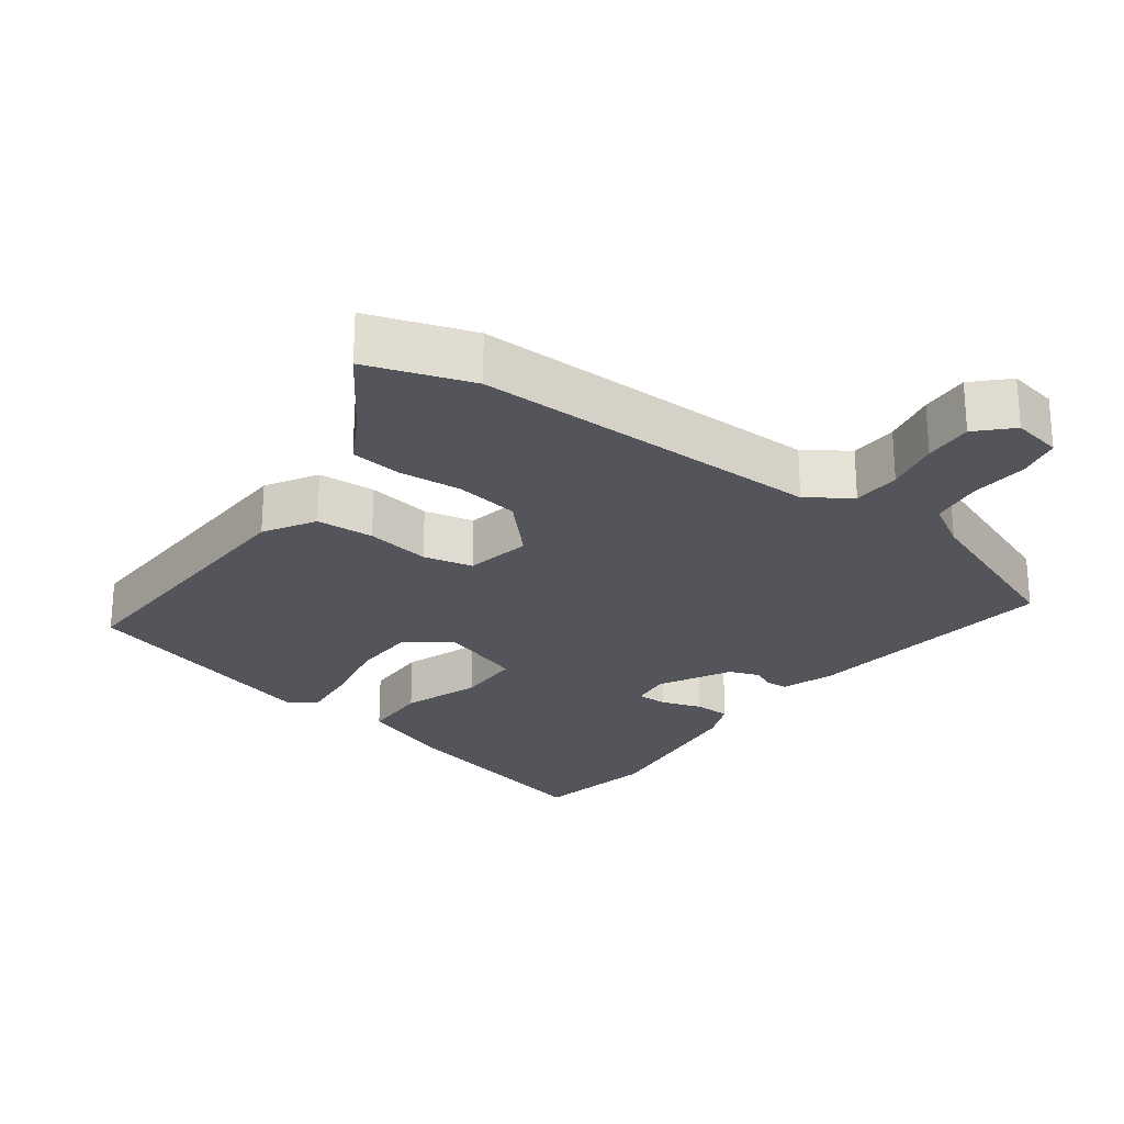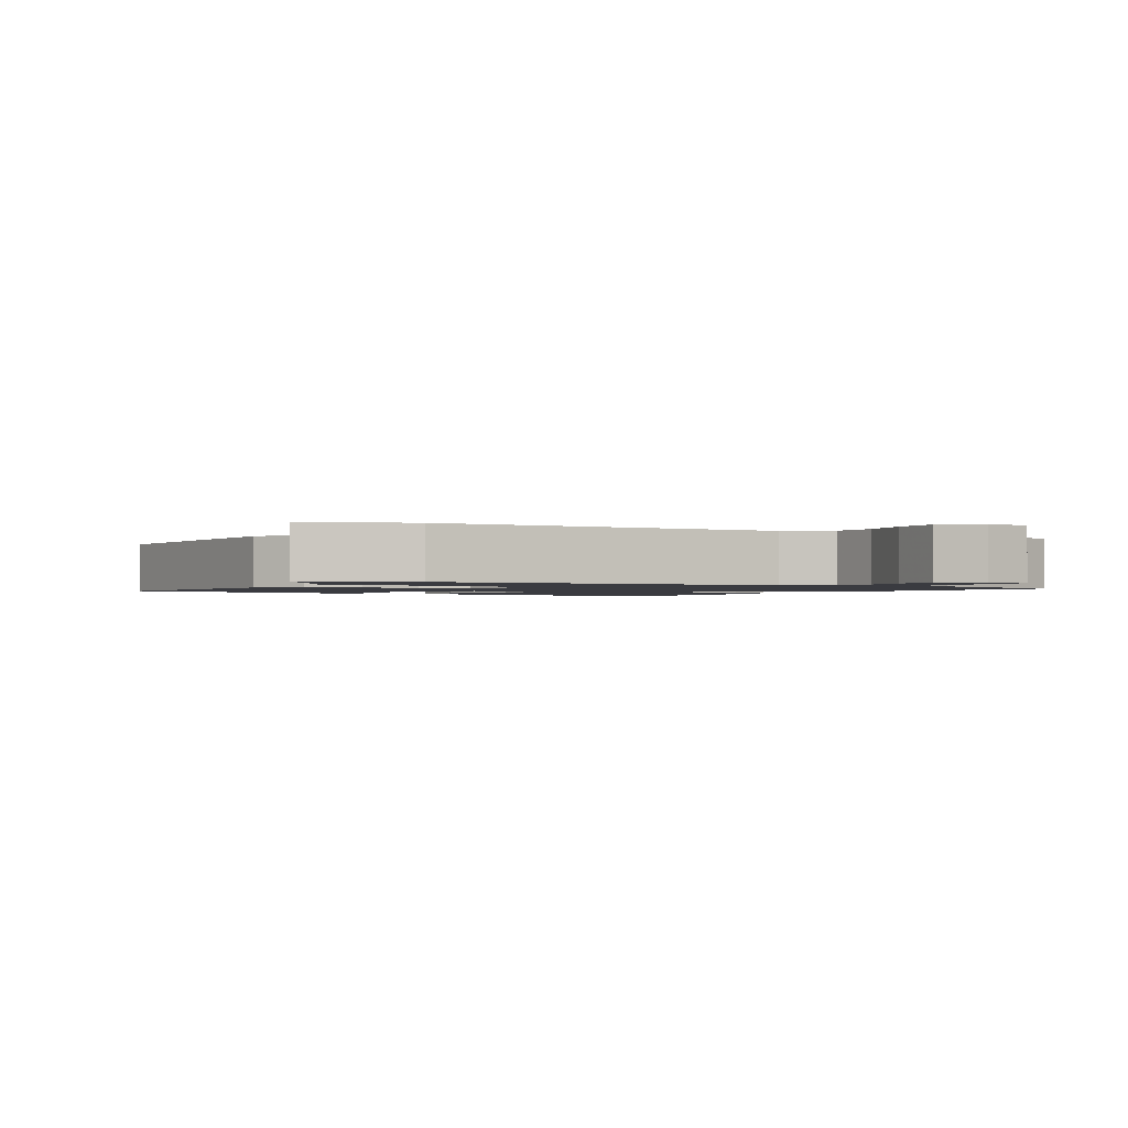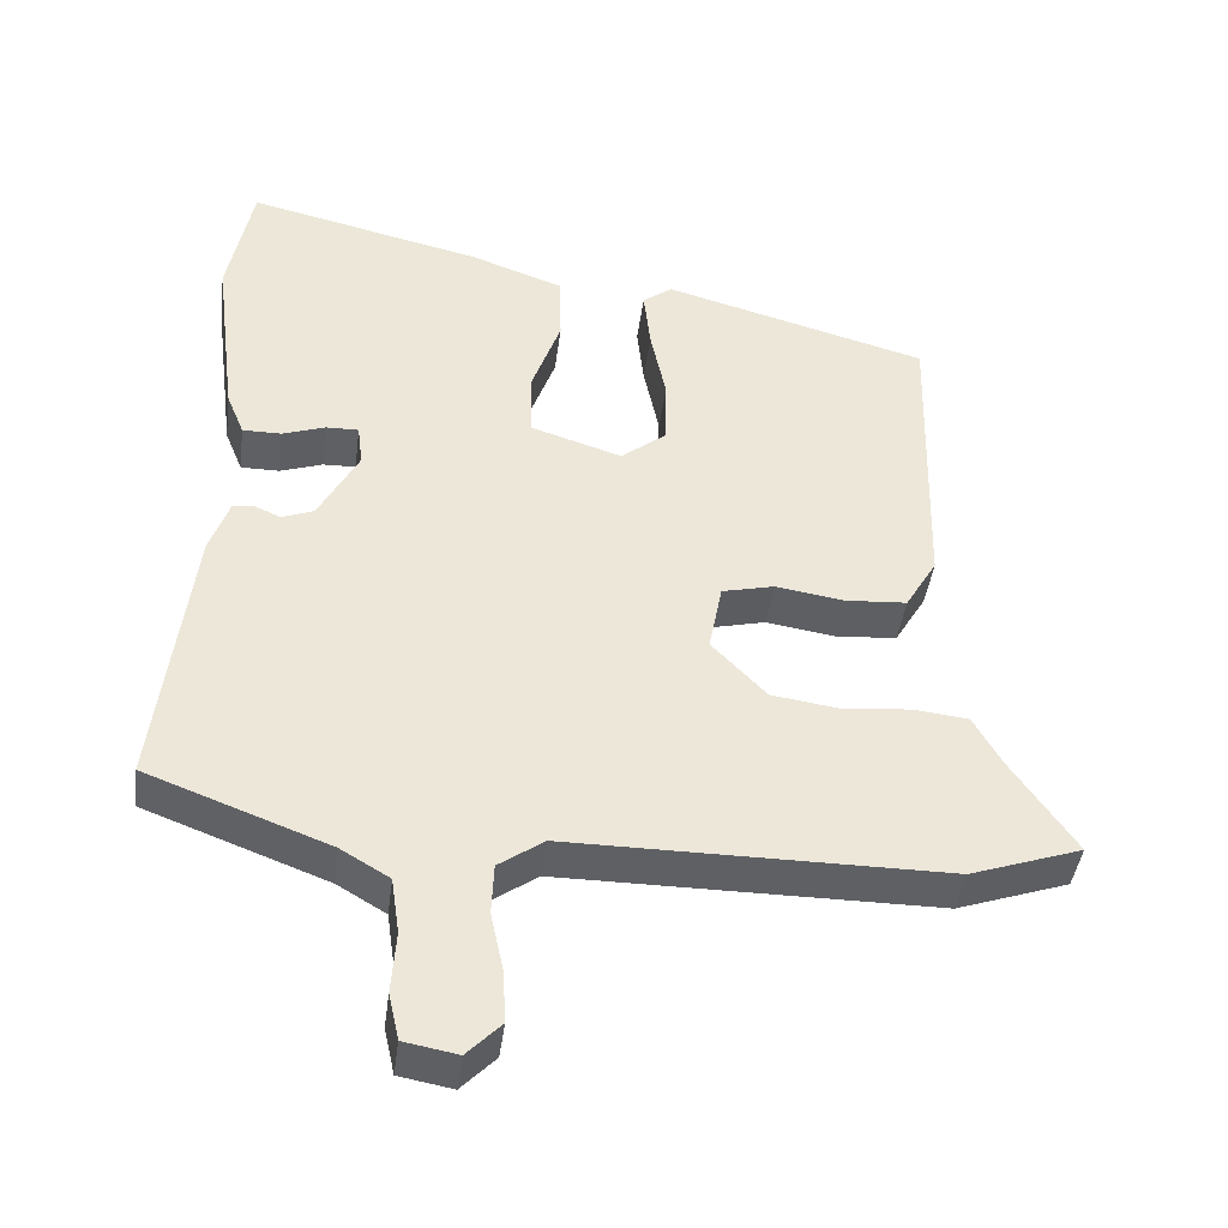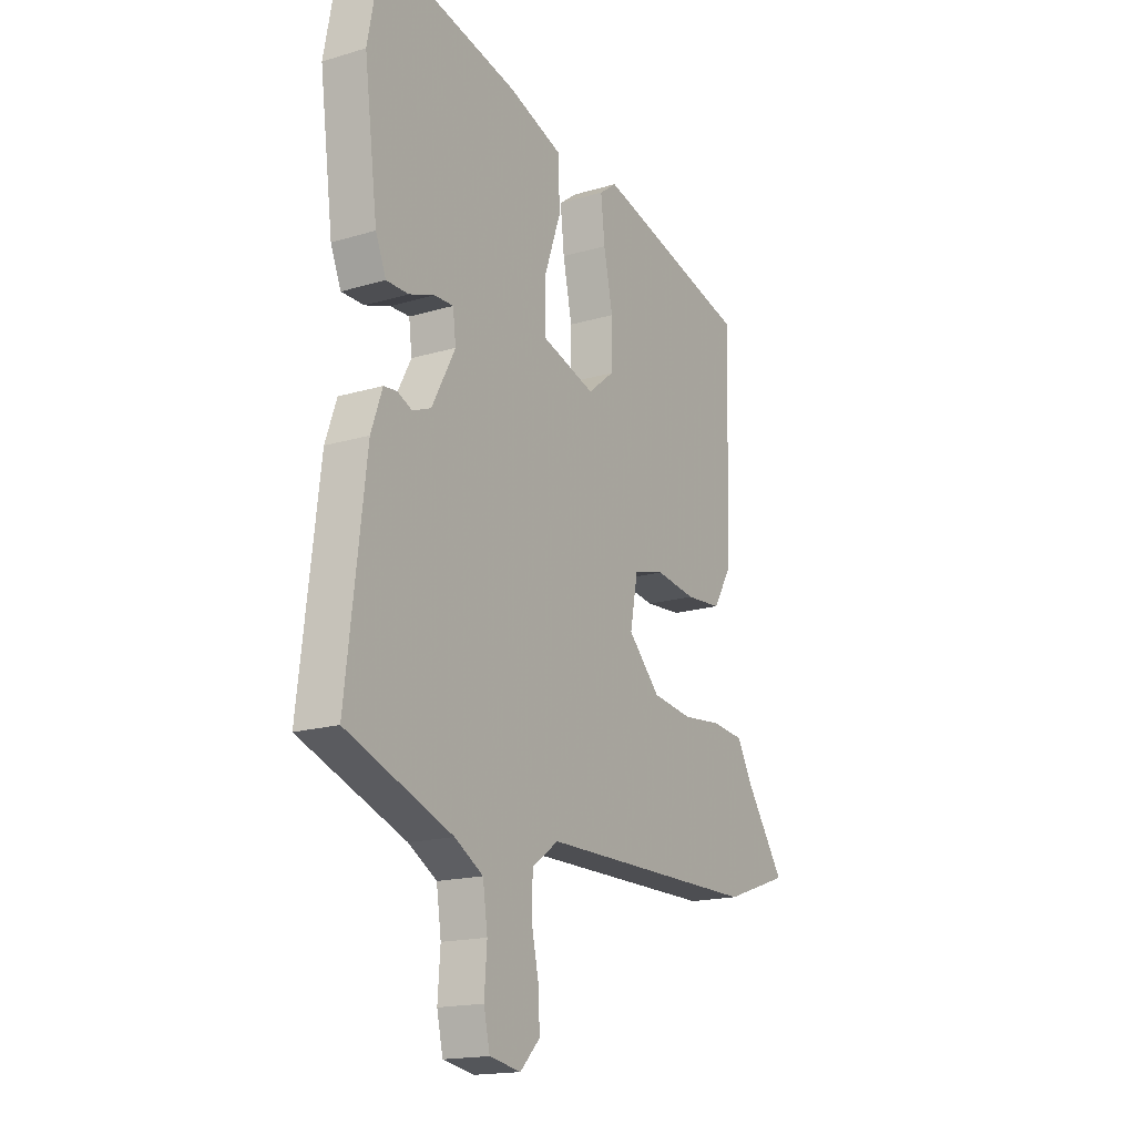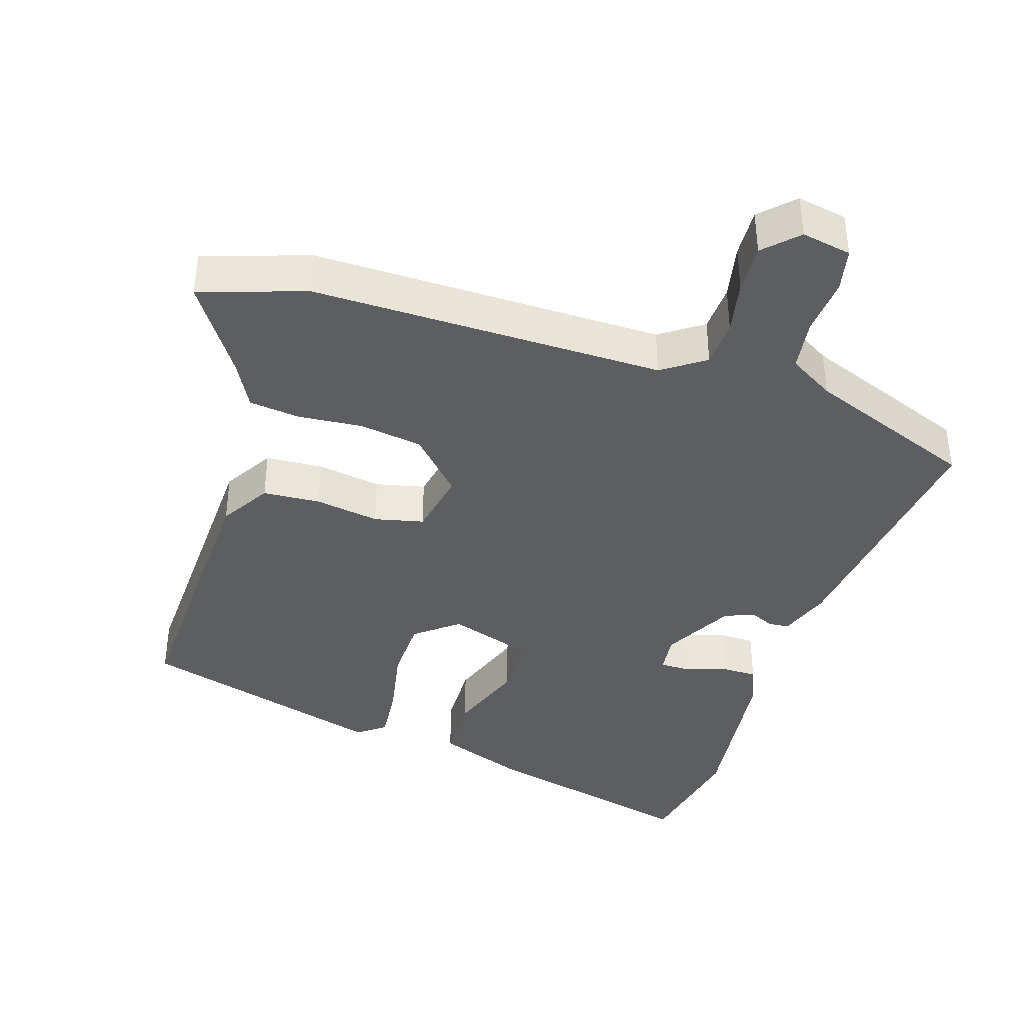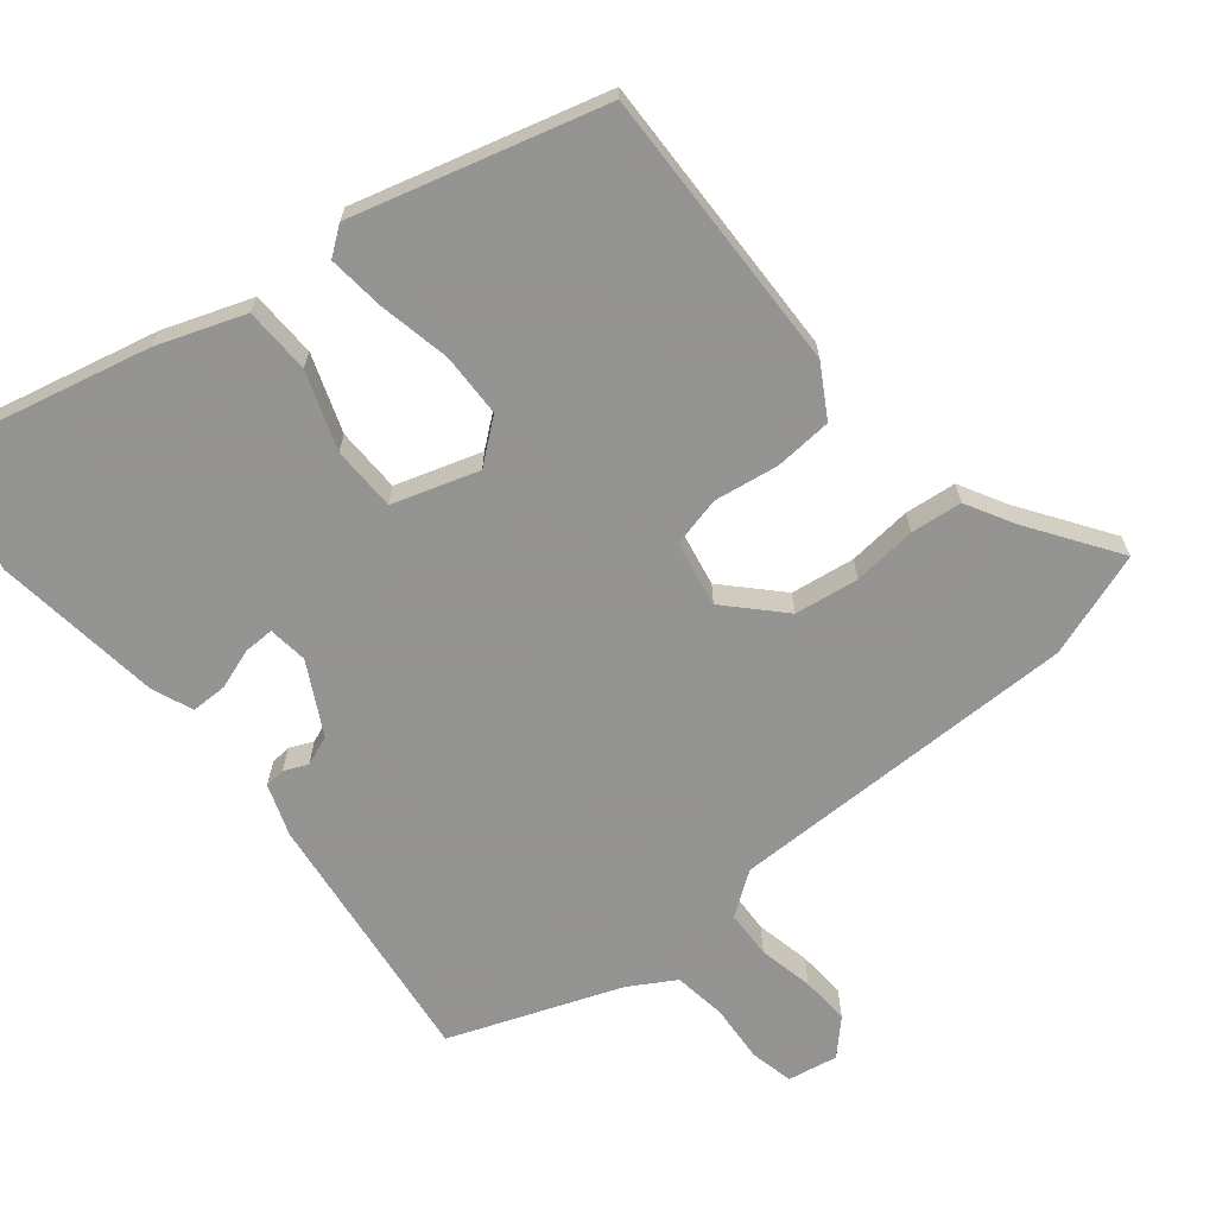
<metadata>
{"format":"obj","ext":"obj","renderer":"f3d","projection":"perspective","resolution":1024,"background":"white","views":[{"elev":-25.0,"azim":143.1,"up":"+Y"},{"elev":-1.4,"azim":150.1,"up":"+Y"},{"elev":-42.6,"azim":-7.4,"up":"+Z"},{"elev":-17.1,"azim":-59.0,"up":"+Z"},{"elev":-39.3,"azim":161.8,"up":"+Y"},{"elev":-66.9,"azim":39.1,"up":"+Y"}]}
</metadata>
<code>
v -0.527 0.07 -0.452
v -0.482 0.07 -0.077
v -0.456 0.07 -0.003
v -0.426 0.07 0
v -0.392 0.07 -0.015
v -0.349 0.07 0.002
v -0.295 0.07 0.104
v -0.302 0.07 0.161
v -0.346 0.07 0.16
v -0.404 0.07 0.14
v -0.456 0.07 0.14
v -0.48 0.07 0.199
v -0.511 0.07 0.442
v -0.478 0.07 0.615
v -0.161 0.07 0.542
v -0.035 0.07 0.497
v -0.032 0.07 0.401
v -0.071 0.07 0.29
v -0.069 0.07 0.197
v 0.054 0.07 0.158
v 0.115 0.07 0.207
v 0.117 0.07 0.299
v 0.096 0.07 0.401
v 0.087 0.07 0.484
v 0.127 0.07 0.514
v 0.486 0.07 0.416
v 0.475 0.07 0.005
v 0.432 0.07 -0.068
v 0.349 0.07 -0.074
v 0.256 0.07 -0.06
v 0.185 0.07 -0.077
v 0.167 0.07 -0.172
v 0.241 0.07 -0.249
v 0.333 0.07 -0.262
v 0.425 0.07 -0.253
v 0.499 0.07 -0.261
v 0.536 0.07 -0.328
v 0.624 0.07 -0.457
v 0.473 0.07 -0.509
v -0.036 0.07 -0.509
v -0.097 0.07 -0.552
v -0.1 0.07 -0.621
v -0.083 0.07 -0.7
v -0.079 0.07 -0.771
v -0.125 0.07 -0.818
v -0.197 0.07 -0.805
v -0.211 0.07 -0.742
v -0.205 0.07 -0.659
v -0.216 0.07 -0.583
v -0.282 0.07 -0.544
v -0.527 0 -0.452
v -0.482 0 -0.077
v -0.456 0 -0.003
v -0.426 0 0
v -0.392 0 -0.015
v -0.349 0 0.002
v -0.295 0 0.104
v -0.302 0 0.161
v -0.346 0 0.16
v -0.404 0 0.14
v -0.456 0 0.14
v -0.48 0 0.199
v -0.511 0 0.442
v -0.478 0 0.615
v -0.161 0 0.542
v -0.035 0 0.497
v -0.032 0 0.401
v -0.071 0 0.29
v -0.069 0 0.197
v 0.054 0 0.158
v 0.115 0 0.207
v 0.117 0 0.299
v 0.096 0 0.401
v 0.087 0 0.484
v 0.127 0 0.514
v 0.486 0 0.416
v 0.475 0 0.005
v 0.432 0 -0.068
v 0.349 0 -0.074
v 0.256 0 -0.06
v 0.185 0 -0.077
v 0.167 0 -0.172
v 0.241 0 -0.249
v 0.333 0 -0.262
v 0.425 0 -0.253
v 0.499 0 -0.261
v 0.536 0 -0.328
v 0.624 0 -0.457
v 0.473 0 -0.509
v -0.036 0 -0.509
v -0.097 0 -0.552
v -0.1 0 -0.621
v -0.083 0 -0.7
v -0.079 0 -0.771
v -0.125 0 -0.818
v -0.197 0 -0.805
v -0.211 0 -0.742
v -0.205 0 -0.659
v -0.216 0 -0.583
v -0.282 0 -0.544
f 45 46 47 48
f 45 48 49
f 42 43 44 45
f 41 42 45 49
f 40 41 49 50
f 37 38 39 40
f 34 35 36 37
f 33 34 37 40
f 32 33 40 50
f 27 28 29 30
f 27 30 31
f 26 27 31
f 25 26 31
f 22 23 24 25
f 21 22 25 31
f 20 21 31 32
f 15 16 17 18
f 15 18 19
f 14 15 19
f 13 14 19
f 12 13 19
f 9 10 11 12
f 8 9 12 19
f 7 8 19 20
f 2 3 4 5
f 2 5 6
f 1 2 6
f 7 20 32 50
f 1 6 7 50
f 98 97 96 95
f 99 98 95
f 95 94 93 92
f 99 95 92 91
f 100 99 91 90
f 90 89 88 87
f 87 86 85 84
f 90 87 84 83
f 100 90 83 82
f 80 79 78 77
f 81 80 77
f 81 77 76
f 81 76 75
f 75 74 73 72
f 81 75 72 71
f 82 81 71 70
f 68 67 66 65
f 69 68 65
f 69 65 64
f 69 64 63
f 69 63 62
f 62 61 60 59
f 69 62 59 58
f 70 69 58 57
f 55 54 53 52
f 56 55 52
f 56 52 51
f 100 82 70 57
f 100 57 56 51
f 1 51 52 2
f 2 52 53 3
f 3 53 54 4
f 4 54 55 5
f 5 55 56 6
f 6 56 57 7
f 7 57 58 8
f 8 58 59 9
f 9 59 60 10
f 10 60 61 11
f 11 61 62 12
f 12 62 63 13
f 13 63 64 14
f 14 64 65 15
f 15 65 66 16
f 16 66 67 17
f 17 67 68 18
f 18 68 69 19
f 19 69 70 20
f 20 70 71 21
f 21 71 72 22
f 22 72 73 23
f 23 73 74 24
f 24 74 75 25
f 25 75 76 26
f 26 76 77 27
f 27 77 78 28
f 28 78 79 29
f 29 79 80 30
f 30 80 81 31
f 31 81 82 32
f 32 82 83 33
f 33 83 84 34
f 34 84 85 35
f 35 85 86 36
f 36 86 87 37
f 37 87 88 38
f 38 88 89 39
f 39 89 90 40
f 40 90 91 41
f 41 91 92 42
f 42 92 93 43
f 43 93 94 44
f 44 94 95 45
f 45 95 96 46
f 46 96 97 47
f 47 97 98 48
f 48 98 99 49
f 49 99 100 50
f 50 100 51 1

</code>
